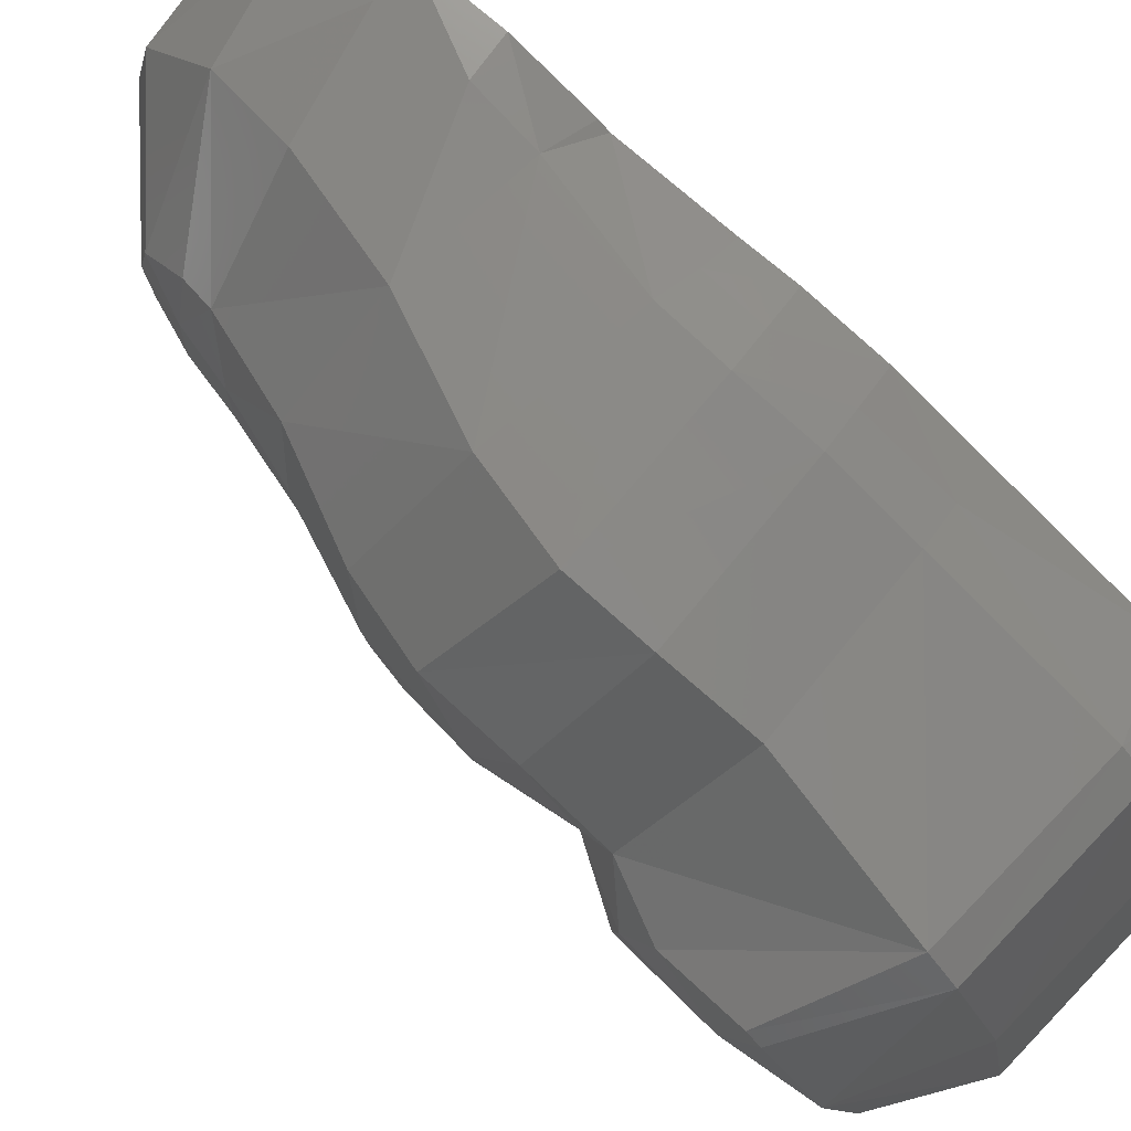
<metadata>
{"format":"stl","ext":"stl","renderer":"f3d","projection":"perspective","resolution":1024,"background":"white","views":[{"elev":74.0,"azim":130.7,"up":"+Z"}]}
</metadata>
<code>
# stl→obj: 430 verts, 840 faces
v 0 -0.9184 2.217
v 0 -2.217 0.9184
v 0 -2.078 1.2
v 0 -1.2 2.079
v 0 -1.904 1.461
v 0 -1.461 1.904
v 0 -1.697 1.697
v 0 2.217 0.9184
v 0 0.9184 2.217
v 0 1.2 2.078
v 0 2.079 1.2
v 0 1.461 1.904
v 0 1.904 1.461
v 0 1.697 1.697
v 0 0.9184 -2.217
v 0 2.217 -0.9184
v 0 2.078 -1.2
v 0 1.2 -2.079
v 0 1.904 -1.461
v 0 1.461 -1.904
v 0 1.697 -1.697
v 0 -2.217 -0.9184
v 0 -0.9184 -2.217
v 0 -1.2 -2.078
v 0 -2.079 -1.2
v 0 -1.461 -1.904
v 0 -1.904 -1.461
v 0 -1.697 -1.697
v 0 -1 1
v 0 -1.6 0.8
v 0 -2.241 0.8
v 0 -0.8 1.6
v 0 -0.8 2.241
v 0 1 1
v 0 0.8 1.6
v 0 0.8 2.241
v 0 2.241 0.8
v 0 1.6 0.8
v 0 1.6 -0.8
v 0 2.241 -0.8
v 0 1 -1
v 0 0.8 -2.241
v 0 0.8 -1.6
v 0 -1 -1
v 0 -0.8 -2.241
v 0 -0.8 -1.6
v 0 -1.6 -0.8
v 0 -2.241 -0.8
v 7.845 -2.241 0.8
v 7.828 -2.301 0.4979
v 0 -2.301 0.4997
v 8.027 -1.6 0.8
v 8.197 -1 1
v 8.253 -0.8 1.6
v 8.253 -0.8 2.241
v 0 0 2.4
v 8.48 0 2.4
v 8.707 0.8 2.241
v 8.707 0.8 1.6
v 8.763 1 1
v 8.933 1.6 0.8
v 9.115 2.241 0.8
v 0 2.301 0.4997
v 9.132 2.301 0.4985
v 9.132 2.301 -0.4985
v 0 2.301 -0.4997
v 9.115 2.241 -0.8
v 8.933 1.6 -0.8
v 8.763 1 -1
v 8.707 0.8 -1.6
v 8.707 0.8 -2.241
v 0 0 -2.4
v 8.48 0 -2.4
v 8.253 -0.8 -2.241
v 8.253 -0.8 -1.6
v 8.197 -1 -1
v 8.027 -1.6 -0.8
v 7.845 -2.241 -0.8
v 0 -2.301 -0.4997
v 7.828 -2.301 -0.4979
v 7.8 -2.4 0
v 9.16 2.4 0
v 8.404 12.37 -10.79
v 8.824 11.09 -8.336
v 6.252 12.19 -10.88
v 5.7 1.236 6.396
v 0 -0.672 6.596
v 0 1.368 6.404
v 13.49 18.86 2.072
v 9.812 21.01 5.26
v 13.33 15.93 1.62
v 1.752 2.304 8.8
v 1.544 -0.068 9.168
v 6.432 1.688 8.34
v 5.288 -2.536 8.124
v 10.86 14.51 -10.69
v 11.12 18.26 -10.54
v 12.21 18.2 -7.48
v 12.08 14.27 -7.384
v 5.532 -5.712 3.668
v 7.156 -4.308 1.5
v 7.028 -4.96 1.348
v 5.568 -6.676 1.888
v 6.692 -5.484 0.928
v 5.784 -5.876 -2.608
v 6.98 -4.96 -1.352
v 7 -4.308 -1.5
v 8.416 10.98 5.692
v 0 8.72 5.964
v 0 10.98 5.692
v 8.692 7.004 5.904
v 1.636 22.68 -12
v 0 20.91 -12
v 0.388 21.82 -10.41
v 0 11.69 1.2
v 8.972 11.98 2.432
v 8.416 12.26 3.712
v 0 12.26 3.712
v 8.272 10.48 -4.448
v 6.204 11.08 -1.4
v 0 10.39 -5.064
v 7.78 10.39 -5.064
v 4.012 -6.3 -2.952
v 5.64 -6.804 -0.232
v 3.744 -7.576 0.08
v 0 -6.88 -2.704
v 0 -7.656 0.136
v 8.672 2.084 4.088
v 10.58 6.756 3.88
v 9.92 4.292 1.5
v 3.764 -6.68 4.036
v 3.848 -7.248 2.972
v 8.872 3.656 -3.62
v 9.76 5.996 -4.288
v 8.792 7.276 -6.144
v 7.7 4.344 -5.352
v 2.776 11.22 -8.76
v 3.716 12.18 -11.02
v 4.212 12.27 -12
v 6.584 12.38 -12
v 11.61 12.07 -2.832
v 13.15 14.46 -2.424
v 11.97 12.36 -0.532
v 13.38 14.84 -0.036
v 0 6.996 7.856
v 1.356 6.912 8.34
v 0 8.896 7.876
v 1.484 9.044 8.356
v 0 11.68 7.44
v 1.468 11.83 7.88
v 1.444 14.92 6.816
v 0 14.76 6.328
v 0 20.47 4.324
v 1.436 21.8 4.152
v 0 21.09 3.576
v 2.836 6.704 8.872
v 2.972 9.196 8.84
v 2.992 23.96 -10.44
v 8.328 23.7 -12
v 3.26 23.84 -12
v 8.392 23.92 -10.41
v 1.576 22.96 -10.42
v 2.98 15.08 7.34
v 3.148 21.42 5.548
v 8.824 15.18 6.808
v 2.932 11.98 8.32
v 8.996 12.05 7.768
v 8.892 2.612 2.684
v 8.088 1.308 3.512
v 9.516 3.432 1.5
v 6.828 -3.444 1.5
v 6.868 -2.624 2.684
v 7.028 -2.468 3.824
v 6.812 -1.42 3.472
v 9.416 11.69 4.504
v 9.8 10.95 5.096
v 8.416 11.99 4.94
v 10.27 11.43 2.932
v 10.86 10.34 3.392
v 9.748 6.916 5.328
v 7.924 2.792 5.616
v 7.696 0.612 4.644
v 6.764 0.908 5.952
v 6.736 3.264 6.132
v 6.712 0.792 -4.268
v 8.648 2.804 -3.072
v 6.504 1.164 -5.12
v 6.208 -1.044 -5.128
v 6.432 -0.86 -4.248
v 6.476 1.408 -3.476
v 7.708 2.612 -2.688
v 6.216 -0.008 -3.752
v 6.188 -1.42 -3.476
v 5.964 -2.816 5.248
v 4.576 -3.404 5.908
v 4.584 -2.204 -5.58
v 6.684 4.496 -5.676
v 6.692 -2.848 -3.248
v 6.104 -3.816 -4.136
v 4.232 -4.568 -4.896
v 6.736 -5.48 -0.936
v 6.596 -5.768 -0.34
v 6.58 -5.768 0.328
v 0 -2.624 2.684
v 0 -3.444 1.5
v 0 -1.42 3.472
v 7.484 -0.008 3.748
v 0 -0.008 3.748
v 0 1.408 3.472
v 0 2.612 2.684
v 0 3.432 1.5
v 0 2.612 -2.688
v 0 3.432 -1.5
v 9.34 3.432 -1.5
v 0 1.408 -3.476
v 0 -0.008 -3.752
v 0 -1.42 -3.476
v 6.428 -2.624 -2.688
v 0 -2.624 -2.688
v 6.716 -3.444 -1.5
v 0 -3.444 -1.5
v 9.906 4.288 -1.492
v 10.18 4.945 -1.348
v 10.39 5.488 -0.908
v 10.69 7.152 -1.624
v 10.53 5.764 -0.308
v 10.94 7.488 0.972
v 10.56 5.752 0.344
v 10.49 5.472 0.928
v 10.3 4.96 1.34
v 10.93 9.724 0.584
v 10.32 10.7 0.24
v 10.64 9.196 -2.08
v 10.03 10.21 -2.2
v 10.07 8.736 -4.9
v 9.448 9.852 -4.792
v 8.344 9.852 -5.868
v 7.78 9.416 -6.476
v 7.692 7.388 -6.564
v 8.696 10.9 -2.072
v 8.944 11.4 0.212
v 6.204 11.73 1.2
v 8.248 5.88 8.432
v 9.048 9.208 8.352
v 9.844 0.94 4.672
v 11.54 4.596 4.356
v 12.34 7.524 4.268
v 12.35 10.77 3.576
v 12.36 13.72 2.452
v 13.5 19.38 1.708
v 9.864 22.05 4.412
v 10.83 21.86 -10.46
v 10.86 18.16 -12
v 10.5 21.96 -12
v 11.54 5.816 -4.404
v 8.144 6.312 -8.132
v 8.736 9.12 -8.54
v 11.6 8.528 -5.344
v 1.164 7 -8.46
v 1.792 9.508 -8.744
v 0 4.344 -7.672
v 7.032 3.452 -7.204
v 10.97 12.07 -5.328
v 10.32 2.364 -3.632
v 0 12.24 -7.688
v 1.696 13.28 -10.97
v 8.34 12.62 -12
v 1.86 13.36 -12
v 1.384 23.54 -6.012
v 3.164 24.63 -5.936
v 1.404 23.12 -0.104
v 3.152 23.97 0.128
v 3.16 22.42 4.76
v 8.852 24.31 -6.248
v 9.424 23.55 0.224
v 12.06 22.1 -6.34
v 13.15 21.35 -1.996
v 13.57 18.22 -1.204
v 13.08 18.2 -4.376
v 10.63 14.57 -12
v 12.65 14.24 -5.308
v 8.752 -2.412 4.364
v 9.056 -1.832 -3.512
v 5.568 -3.116 -7.048
v 5.024 -6.58 -5.5
v 8.58 -4.348 -2.492
v 8.352 -5.512 -1.036
v 4.592 -8.88 -2.324
v 4.428 -9.48 0.676
v 8.284 -5.836 0.64
v 8.276 -5.436 2.196
v 4.448 -8.688 3.72
v 8.512 -3.656 3.892
v 4.716 -5.732 7
v 1.396 -3.236 8.916
v 0 -6.64 7.56
v 0 -2.808 -8.344
v 0 11.99 4.94
v 0 7.14 5.956
v 0 3.088 6.172
v 0 -3.5 6.216
v 0 -6.16 4.66
v 0 -7.208 3.048
v 0 -4.976 -4.608
v 0 -2.016 -5.596
v 0 4.616 -5.724
v 0 7.42 -6.576
v 0 9.416 -6.476
v 0 10.16 -5.74
v 0 11.04 -1.4
v 0 -6.148 -7.048
v 0 -8.992 -3.384
v 0 -9.784 0.156
v 0 -9.072 4.084
v 0 -3.252 9.216
v 0 -0.216 9.128
v 0 2.616 8.244
v 0 2.996 8.008
v 1.444 20.91 4.884
v 0 22.19 -0.592
v 0 22.29 -6.3
v 0 21.31 -10.48
v 0 15.06 -10.91
v 0 15.38 -12
v 0 10.43 -8.144
v 0 7.444 -8.22
v 6.204 13.38 1.2
v 6.204 12.78 -1.4
v 6.204 13.38 -12
v 6.204 12.78 -12
v 10.04 4.292 0.5
v 10.1 4.544 0.432
v 10.1 4.544 -0.436
v 10.04 4.292 -0.5
v 10.17 4.728 -0.252
v 10.17 4.728 0.248
v 10.19 4.792 0
v 7.132 -4.74 -0.252
v 7.108 -4.808 -0.004
v 7.132 -4.74 0.248
v 7.204 -4.556 0.432
v 7.204 -4.556 -0.436
v 7.3 -4.308 0.5
v 7.3 -4.308 -0.5
v 4.796 12.78 -1.4
v 4.796 13.2 -1.4
v 0 13.2 -1.4
v 4.796 13.2 1.2
v 0 13.2 1.2
v 4.796 13.38 1.2
v 0 4.292 1.5
v 0 -4.308 1.5
v 0 -4.308 0.5
v 0 4.292 -0.5
v 0 4.292 -1.5
v 0 -4.308 -1.5
v 0 -4.308 -0.5
v 0 4.292 0.5
v 2.4 -4.308 -0.5
v 2.4 -4.308 -1.5
v 2.4 -4.308 1.5
v 2.4 -4.308 0.5
v 2.4 -4.556 -0.436
v 2.4 -4.96 -1.352
v 2.4 -4.556 0.432
v 2.4 -4.96 1.348
v 2.4 -4.808 -0.004
v 2.4 -5.768 0.328
v 2.4 -5.484 0.928
v 2.4 -4.74 0.248
v 2.4 -4.74 -0.252
v 2.4 -5.48 -0.936
v 2.4 -5.768 -0.34
v 2.4 4.292 0.5
v 2.4 4.292 1.5
v 2.4 4.292 -1.5
v 2.4 4.292 -0.5
v 2.4 4.792 0
v 2.4 5.76 -0.328
v 2.4 5.472 -0.932
v 2.4 4.728 -0.252
v 2.4 4.948 -1.352
v 2.4 4.544 -0.436
v 2.4 4.944 1.348
v 2.4 4.544 0.432
v 2.4 5.464 0.936
v 2.4 4.728 0.248
v 2.4 5.756 0.336
v 4.796 13.38 -12
v 4.796 12.78 -12
v 7.32 13.6 1.2
v 9.896 16.18 1.2
v 8.864 14.64 1.2
v 9.896 19.82 1.2
v 10.26 18 1.2
v 8.864 21.36 1.2
v 5.5 22.76 1.2
v 7.32 22.4 1.2
v 2.136 21.36 1.2
v 3.68 22.4 1.2
v 1.104 19.82 1.2
v 1.104 16.18 1.2
v 0.74 18 1.2
v 3.68 13.6 1.2
v 2.136 14.64 1.2
v 1.104 19.82 -12
v 0.74 18 -12
v 2.136 21.36 -12
v 3.68 22.4 -12
v 5.5 22.76 -12
v 7.32 22.4 -12
v 8.864 21.36 -12
v 9.896 19.82 -12
v 10.26 18 -12
v 9.896 16.18 -12
v 8.864 14.64 -12
v 7.32 13.6 -12
v 3.68 13.6 -12
v 2.136 14.64 -12
v 1.104 16.18 -12
v 9.4 -1.796 -1.248
v 10.17 1.112 -1.72
v 10.3 1.136 0.6
v 9.424 -1.764 1.072
v 11.58 4.856 -2.336
v 12.34 8.92 -0.684
v 11.81 4.924 -0.028
v 12.02 8.724 -2.972
v 8.996 -3.764 -0.924
v 8.972 -3.74 1.388
f 1 2 3
f 3 4 1
f 4 3 5
f 5 6 4
f 6 5 7
f 8 9 10
f 10 11 8
f 11 10 12
f 12 13 11
f 13 12 14
f 15 16 17
f 17 18 15
f 18 17 19
f 19 20 18
f 20 19 21
f 22 23 24
f 24 25 22
f 25 24 26
f 26 27 25
f 27 26 28
f 2 1 29
f 29 30 31
f 31 2 29
f 32 29 1
f 1 33 32
f 34 9 8
f 34 35 36
f 36 9 34
f 37 38 34
f 34 8 37
f 39 40 16
f 16 41 39
f 16 15 41
f 15 42 43
f 43 41 15
f 23 22 44
f 45 23 44
f 44 46 45
f 47 44 22
f 22 48 47
f 49 50 51
f 51 31 49
f 52 49 31
f 31 30 52
f 52 30 29
f 29 53 52
f 53 29 32
f 32 54 53
f 54 32 33
f 33 55 54
f 33 56 57
f 57 55 33
f 57 56 36
f 36 58 57
f 35 59 58
f 58 36 35
f 59 35 34
f 34 60 59
f 60 34 38
f 38 61 60
f 61 38 37
f 37 62 61
f 37 63 64
f 64 62 37
f 65 66 40
f 40 67 65
f 67 40 39
f 39 68 67
f 68 39 41
f 41 69 68
f 69 41 43
f 43 70 69
f 70 43 42
f 42 71 70
f 42 72 73
f 73 71 42
f 73 72 45
f 45 74 73
f 46 75 74
f 74 45 46
f 75 46 44
f 44 76 75
f 76 44 47
f 47 77 76
f 77 47 48
f 48 78 77
f 48 79 80
f 80 78 48
f 49 78 81
f 49 52 77
f 77 78 49
f 53 76 77
f 77 52 53
f 55 57 58
f 59 54 55
f 55 58 59
f 60 53 54
f 54 59 60
f 62 82 67
f 68 61 62
f 62 67 68
f 60 61 68
f 68 69 60
f 71 73 74
f 75 70 71
f 71 74 75
f 69 70 75
f 75 76 69
f 69 76 53
f 53 60 69
f 83 84 85
f 86 87 88
f 89 90 91
f 92 93 94
f 94 93 95
f 96 97 98
f 98 99 96
f 100 101 102
f 103 102 104
f 105 106 107
f 108 109 110
f 111 109 108
f 112 113 114
f 115 116 117
f 117 118 115
f 119 120 121
f 119 121 122
f 123 124 105
f 123 125 124
f 125 126 127
f 125 123 126
f 128 129 130
f 131 103 132
f 131 100 103
f 133 134 135
f 135 136 133
f 137 138 85
f 139 140 85
f 85 138 139
f 141 142 143
f 142 144 143
f 145 146 147
f 146 148 147
f 147 148 149
f 148 150 149
f 151 149 150
f 151 152 149
f 151 153 152
f 153 154 155
f 156 148 146
f 156 157 148
f 158 159 160
f 158 161 159
f 158 160 112
f 112 162 158
f 151 163 164
f 163 165 90
f 90 164 163
f 166 167 165
f 165 163 166
f 128 168 169
f 130 168 128
f 168 130 170
f 171 101 172
f 101 173 172
f 172 173 174
f 175 176 177
f 176 108 177
f 175 178 179
f 179 176 175
f 108 180 111
f 108 176 180
f 179 129 180
f 180 176 179
f 129 181 180
f 129 128 181
f 182 181 128
f 182 183 181
f 181 183 86
f 86 184 181
f 180 184 111
f 180 181 184
f 133 185 186
f 133 187 185
f 185 188 189
f 185 187 188
f 186 190 191
f 186 185 190
f 190 185 192
f 192 189 193
f 192 185 189
f 133 136 187
f 183 194 195
f 195 86 183
f 187 196 188
f 187 197 196
f 182 173 194
f 194 183 182
f 173 100 194
f 198 189 188
f 188 199 198
f 188 196 200
f 200 199 188
f 200 123 105
f 105 199 200
f 195 100 131
f 100 195 194
f 201 124 202
f 202 124 203
f 103 104 203
f 203 124 103
f 100 102 103
f 173 101 100
f 201 106 105
f 105 124 201
f 199 107 198
f 199 105 107
f 172 204 205
f 205 171 172
f 172 174 206
f 206 204 172
f 174 207 208
f 208 206 174
f 169 209 208
f 208 207 169
f 168 210 209
f 209 169 168
f 168 170 211
f 211 210 168
f 212 213 214
f 214 191 212
f 191 190 215
f 215 212 191
f 216 215 190
f 190 192 216
f 193 217 216
f 216 192 193
f 218 219 217
f 217 193 218
f 220 221 219
f 219 218 220
f 222 223 134
f 134 223 224
f 224 225 134
f 226 225 224
f 225 226 227
f 226 228 227
f 129 229 230
f 129 227 229
f 229 227 228
f 129 230 130
f 227 179 231
f 227 129 179
f 231 178 232
f 231 179 178
f 231 233 225
f 225 227 231
f 232 234 233
f 231 232 233
f 225 233 235
f 134 225 235
f 234 236 235
f 235 233 234
f 236 237 235
f 135 235 237
f 238 239 135
f 237 238 135
f 235 135 134
f 103 124 125
f 125 132 103
f 187 136 197
f 239 197 136
f 135 239 136
f 177 117 175
f 119 122 237
f 236 119 237
f 240 119 234
f 236 234 119
f 241 240 234
f 116 241 234
f 234 232 116
f 178 116 232
f 241 116 242
f 241 120 240
f 242 120 241
f 94 243 92
f 156 92 243
f 244 167 166
f 157 244 166
f 243 94 245
f 246 243 245
f 167 244 247
f 247 248 167
f 246 247 243
f 244 243 247
f 249 165 167
f 167 248 249
f 250 251 89
f 90 89 251
f 244 157 156
f 156 243 244
f 252 97 253
f 254 252 253
f 255 256 257
f 257 258 255
f 257 259 260
f 256 259 257
f 256 261 259
f 262 261 256
f 257 84 263
f 258 257 263
f 137 84 260
f 257 260 84
f 255 262 256
f 264 262 255
f 137 265 266
f 266 138 137
f 137 85 84
f 140 267 83
f 83 85 140
f 268 138 266
f 139 138 268
f 269 158 162
f 270 158 269
f 270 269 271
f 272 270 271
f 154 272 271
f 273 272 154
f 251 273 164
f 164 90 251
f 161 158 270
f 274 161 270
f 275 274 270
f 270 272 275
f 275 272 273
f 251 275 273
f 161 274 276
f 276 252 161
f 159 161 254
f 252 254 161
f 277 275 251
f 251 250 277
f 277 276 274
f 275 277 274
f 250 278 277
f 89 278 250
f 278 279 277
f 279 98 276
f 277 279 276
f 97 252 98
f 276 98 252
f 280 253 97
f 97 96 280
f 279 281 99
f 99 98 279
f 142 279 278
f 281 279 142
f 91 144 278
f 89 91 278
f 142 278 144
f 83 267 280
f 96 83 280
f 83 96 84
f 99 281 263
f 84 96 99
f 99 263 84
f 141 263 281
f 142 141 281
f 91 249 144
f 143 144 249
f 94 282 245
f 95 282 94
f 262 264 283
f 284 262 283
f 285 284 283
f 283 286 285
f 286 287 285
f 288 285 287
f 289 288 287
f 287 290 289
f 289 290 291
f 291 292 289
f 291 293 294
f 292 291 294
f 282 95 294
f 294 293 282
f 295 296 294
f 294 95 295
f 262 284 297
f 261 262 297
f 177 298 118
f 118 117 177
f 108 110 298
f 298 177 108
f 109 111 299
f 111 184 300
f 300 299 111
f 184 86 88
f 88 300 184
f 86 195 301
f 301 87 86
f 301 195 131
f 131 302 301
f 303 131 132
f 302 131 303
f 125 127 132
f 303 132 127
f 304 126 123
f 200 304 123
f 196 304 200
f 305 304 196
f 197 306 305
f 305 196 197
f 239 307 306
f 306 197 239
f 308 307 239
f 239 238 308
f 238 237 309
f 309 308 238
f 122 121 309
f 237 122 309
f 120 310 121
f 119 240 120
f 311 284 285
f 297 284 311
f 312 285 288
f 311 285 312
f 289 313 288
f 312 288 313
f 314 289 292
f 313 289 314
f 292 294 296
f 296 314 292
f 315 296 295
f 93 316 315
f 295 95 93
f 93 315 295
f 92 316 93
f 317 316 92
f 299 300 318
f 318 145 299
f 147 109 299
f 299 145 147
f 166 150 157
f 148 157 150
f 150 166 163
f 151 150 163
f 154 153 319
f 164 273 154
f 154 319 164
f 271 320 155
f 154 271 155
f 269 321 320
f 271 269 320
f 114 321 162
f 162 112 114
f 269 162 321
f 322 321 114
f 113 322 114
f 266 323 268
f 324 268 323
f 265 323 266
f 260 325 137
f 265 137 325
f 259 326 260
f 325 260 326
f 259 261 326
f 242 327 328
f 328 120 242
f 328 327 329
f 329 330 328
f 331 332 333
f 333 334 331
f 335 336 337
f 335 333 332
f 332 336 335
f 338 339 340
f 338 340 341
f 341 342 338
f 342 341 343
f 343 344 342
f 345 346 347
f 347 310 345
f 328 345 310
f 310 120 328
f 346 348 349
f 349 347 346
f 303 127 313
f 313 314 303
f 310 347 265
f 265 121 310
f 297 305 306
f 306 261 297
f 297 311 304
f 304 305 297
f 311 312 126
f 126 304 311
f 127 126 312
f 312 313 127
f 296 302 303
f 303 314 296
f 315 301 302
f 302 296 315
f 301 315 316
f 316 87 301
f 317 88 87
f 87 316 317
f 317 318 300
f 300 88 317
f 309 325 308
f 326 307 308
f 308 325 326
f 326 261 306
f 306 307 326
f 121 265 325
f 325 309 121
f 298 152 118
f 149 152 298
f 298 110 149
f 149 110 109
f 109 147 149
f 118 152 349
f 349 115 118
f 115 349 348
f 348 242 115
f 327 242 348
f 348 350 327
f 153 155 323
f 323 152 153
f 323 322 113
f 113 324 323
f 209 210 9
f 9 36 209
f 14 9 210
f 8 14 210
f 210 211 8
f 351 37 8
f 8 211 351
f 352 205 2
f 2 31 352
f 205 204 7
f 7 2 205
f 1 7 204
f 206 33 1
f 1 204 206
f 213 212 21
f 21 16 213
f 15 21 212
f 215 42 15
f 15 212 215
f 352 31 51
f 51 353 352
f 208 56 33
f 33 206 208
f 56 208 209
f 209 36 56
f 354 355 40
f 40 66 354
f 215 216 72
f 72 42 215
f 28 23 219
f 219 221 22
f 22 28 219
f 72 216 217
f 217 45 72
f 23 45 217
f 217 219 23
f 22 221 356
f 356 48 22
f 356 357 79
f 79 48 356
f 358 63 37
f 37 351 358
f 319 153 151
f 319 151 164
f 50 81 344
f 344 343 50
f 81 80 344
f 82 331 334
f 334 65 82
f 82 64 331
f 359 357 356
f 356 360 359
f 361 352 353
f 353 362 361
f 363 359 360
f 360 364 363
f 365 366 361
f 361 362 365
f 367 368 369
f 369 370 367
f 366 365 370
f 370 369 366
f 341 365 362
f 362 343 341
f 340 370 365
f 365 341 340
f 339 367 370
f 370 340 339
f 339 338 371
f 371 367 339
f 338 342 363
f 363 371 338
f 342 344 359
f 359 363 342
f 51 50 362
f 362 353 51
f 343 362 50
f 220 360 356
f 356 221 220
f 107 360 220
f 106 364 360
f 360 107 106
f 201 372 364
f 364 106 201
f 201 202 373
f 373 372 201
f 202 203 368
f 368 373 202
f 203 104 369
f 369 368 203
f 104 102 366
f 366 369 104
f 102 101 361
f 361 366 102
f 101 171 361
f 171 205 352
f 352 361 171
f 79 357 359
f 359 80 79
f 344 80 359
f 16 40 355
f 355 213 16
f 374 358 351
f 351 375 374
f 376 355 354
f 354 377 376
f 378 379 380
f 380 381 378
f 381 380 382
f 382 383 381
f 382 376 377
f 377 383 382
f 374 375 384
f 384 385 374
f 385 384 386
f 386 387 385
f 388 379 378
f 387 386 388
f 388 378 387
f 375 351 211
f 355 376 213
f 230 384 375
f 375 130 230
f 229 386 384
f 384 230 229
f 228 388 386
f 386 229 228
f 226 379 388
f 388 228 226
f 224 380 379
f 379 226 224
f 214 213 376
f 376 222 214
f 211 170 130
f 130 375 211
f 63 358 374
f 66 377 354
f 334 377 66
f 66 65 334
f 331 64 63
f 63 374 331
f 332 331 374
f 374 385 332
f 336 332 385
f 385 387 336
f 337 336 387
f 387 378 337
f 337 378 381
f 381 335 337
f 335 381 383
f 383 333 335
f 333 383 377
f 377 334 333
f 367 373 368
f 367 371 372
f 372 373 367
f 363 364 372
f 372 371 363
f 90 165 249
f 90 249 91
f 347 323 265
f 349 152 323
f 323 347 349
f 320 321 322
f 322 323 320
f 320 323 155
f 145 318 156
f 156 146 145
f 222 376 382
f 382 223 222
f 380 224 223
f 223 382 380
f 193 189 198
f 193 198 218
f 218 198 107
f 218 107 220
f 214 222 186
f 214 186 191
f 186 222 134
f 134 133 186
f 92 156 318
f 92 318 317
f 116 115 242
f 178 175 117
f 117 116 178
f 174 173 182
f 174 182 207
f 207 182 128
f 207 128 169
f 350 348 346
f 346 389 350
f 390 389 346
f 346 345 390
f 390 345 328
f 328 330 390
f 391 327 392
f 392 393 391
f 392 327 394
f 394 395 392
f 327 396 394
f 396 327 397
f 397 398 396
f 397 350 399
f 399 400 397
f 350 401 399
f 401 350 402
f 402 403 401
f 404 405 402
f 402 350 404
f 327 350 397
f 406 401 403
f 403 407 406
f 408 399 401
f 401 406 408
f 409 400 399
f 399 408 409
f 410 397 400
f 400 409 410
f 411 398 397
f 397 410 411
f 412 396 398
f 398 411 412
f 413 394 396
f 396 412 413
f 414 395 394
f 394 413 414
f 415 392 395
f 395 414 415
f 416 393 392
f 392 415 416
f 417 391 393
f 393 416 417
f 327 391 417
f 417 329 327
f 389 418 404
f 404 350 389
f 419 405 404
f 404 418 419
f 420 402 405
f 405 419 420
f 407 403 402
f 402 420 407
f 414 253 280
f 280 415 414
f 415 280 416
f 280 267 417
f 417 416 280
f 417 267 329
f 329 267 140
f 140 330 329
f 330 140 139
f 139 390 330
f 418 389 390
f 390 139 418
f 419 418 139
f 139 268 419
f 419 268 324
f 324 420 419
f 420 324 113
f 113 407 420
f 407 113 406
f 113 112 408
f 408 406 113
f 112 160 409
f 409 408 112
f 409 160 159
f 159 410 409
f 410 159 411
f 254 412 411
f 411 159 254
f 412 254 413
f 254 253 414
f 414 413 254
f 421 422 423
f 424 421 423
f 264 255 425
f 248 143 249
f 248 247 426
f 247 427 426
f 426 143 248
f 247 246 427
f 245 423 246
f 427 246 423
f 424 245 282
f 423 245 424
f 428 141 143
f 426 428 143
f 425 428 426
f 427 425 426
f 422 425 427
f 423 422 427
f 429 421 424
f 430 429 424
f 264 425 422
f 425 255 428
f 258 428 255
f 141 428 258
f 263 141 258
f 283 422 421
f 264 422 283
f 429 286 421
f 283 421 286
f 287 286 429
f 290 287 429
f 430 290 429
f 291 290 430
f 430 293 291
f 282 293 430
f 424 282 430

</code>
